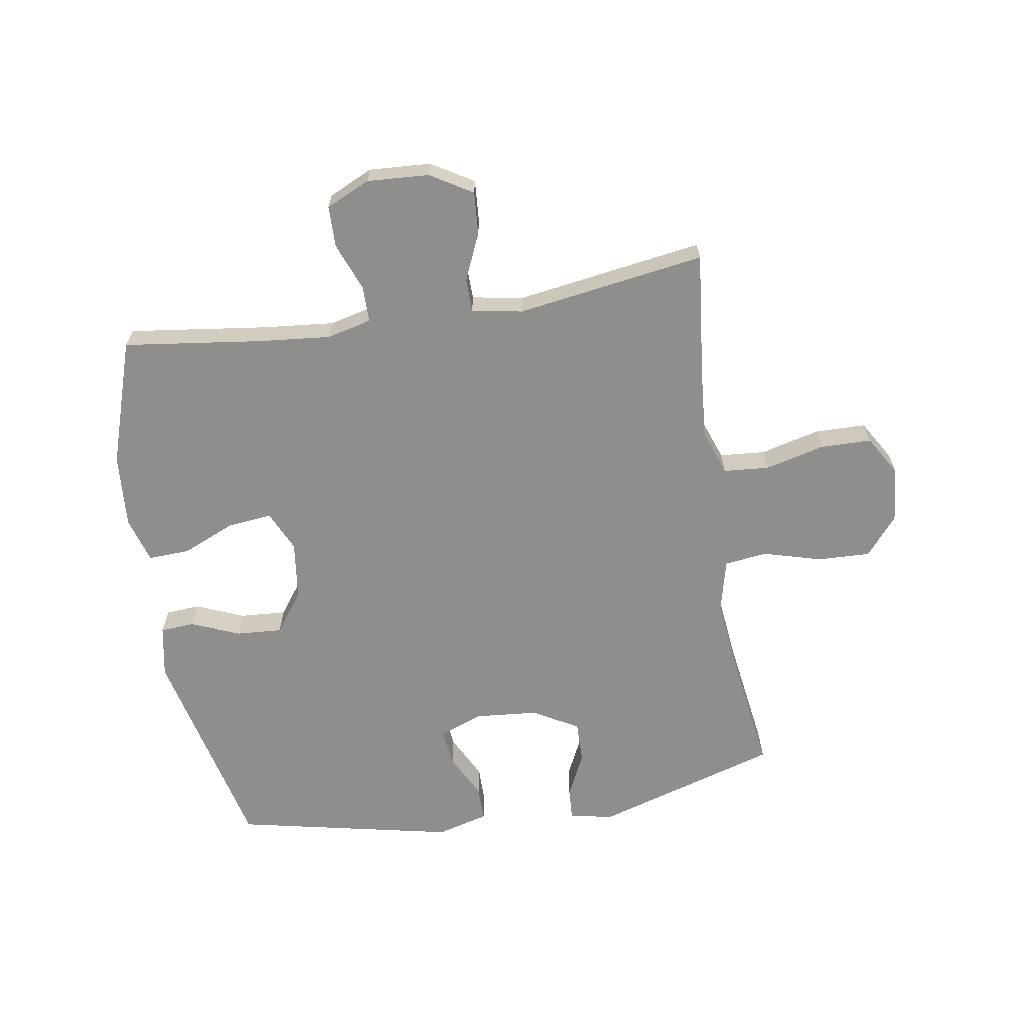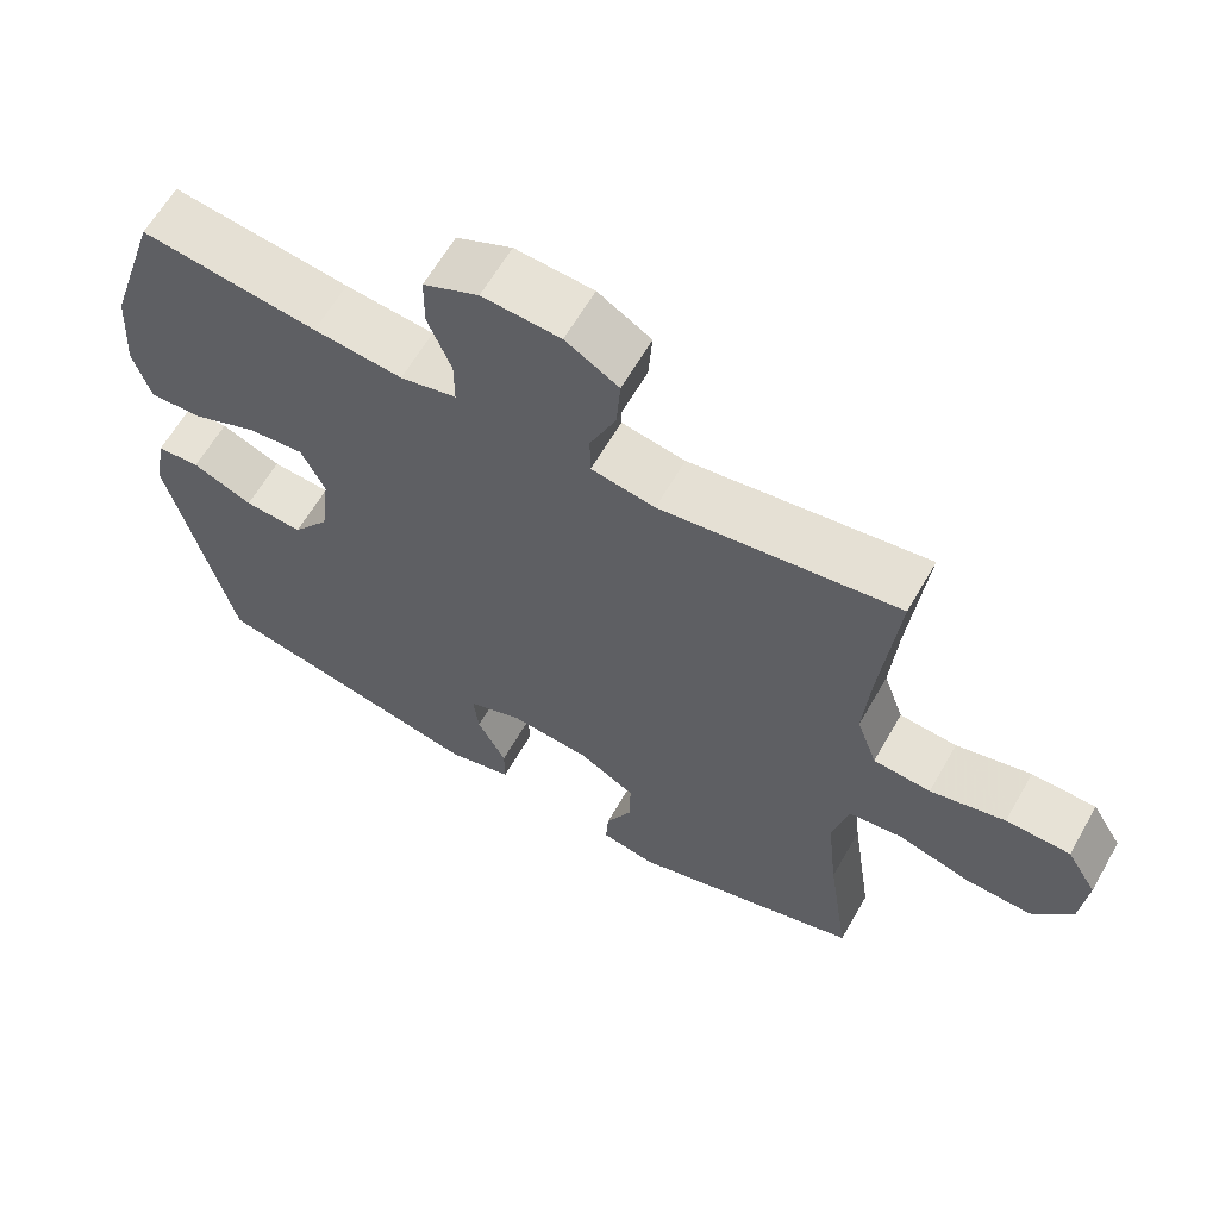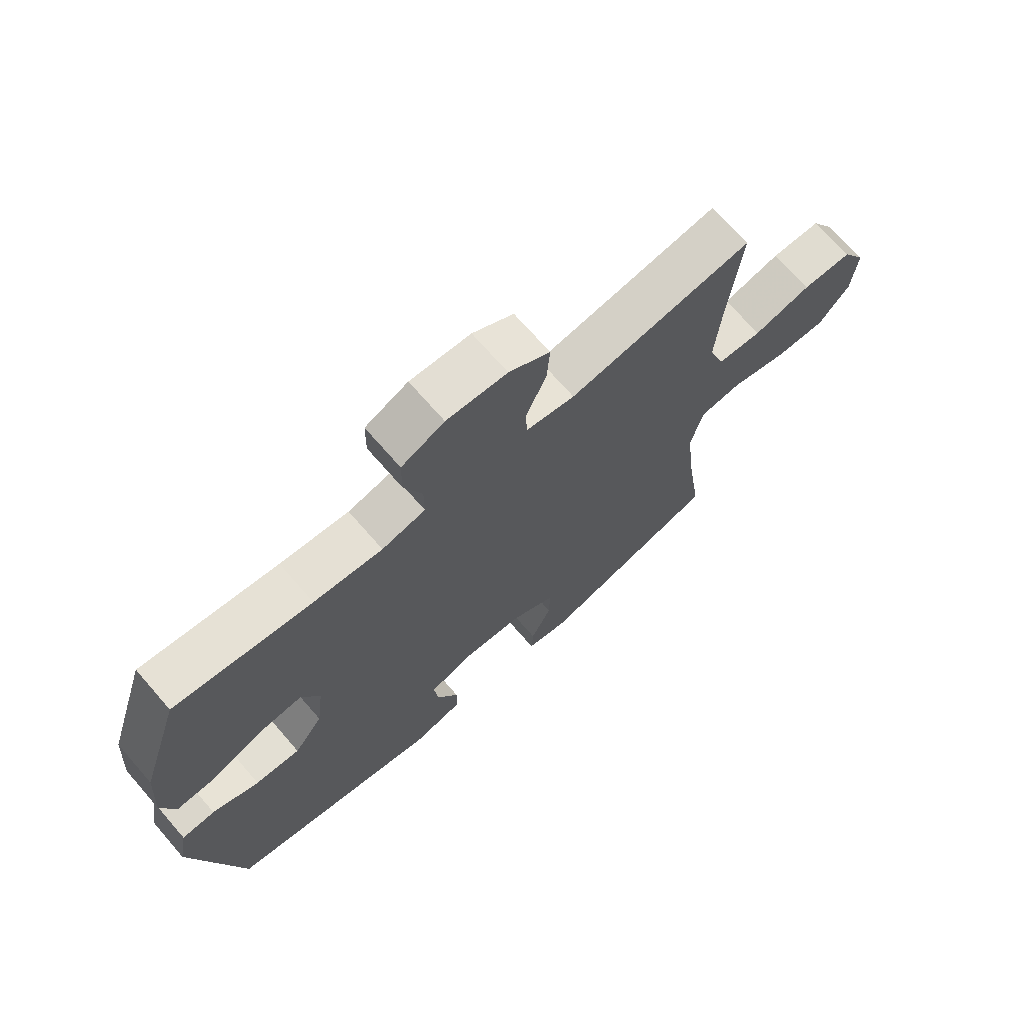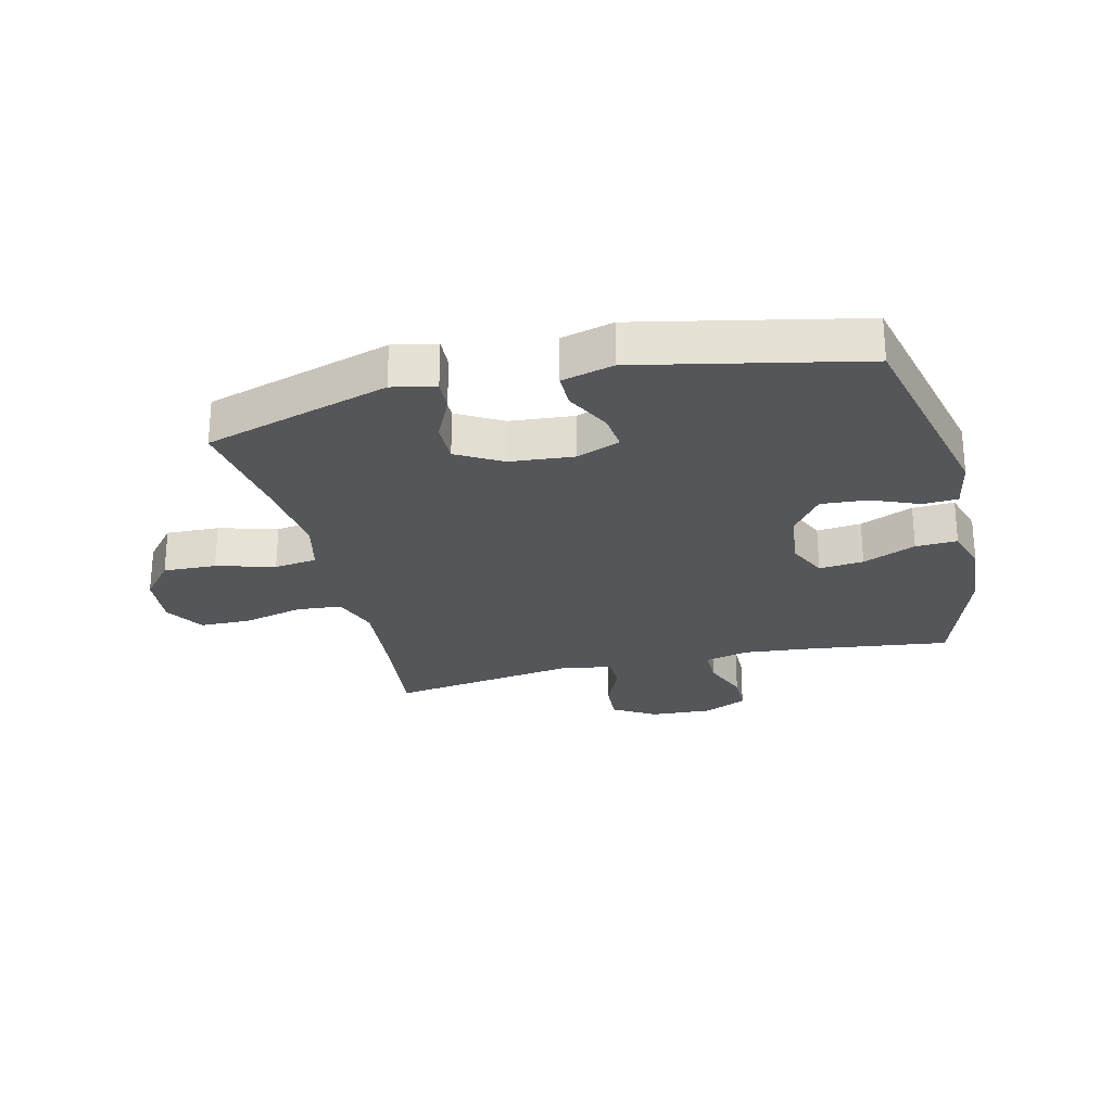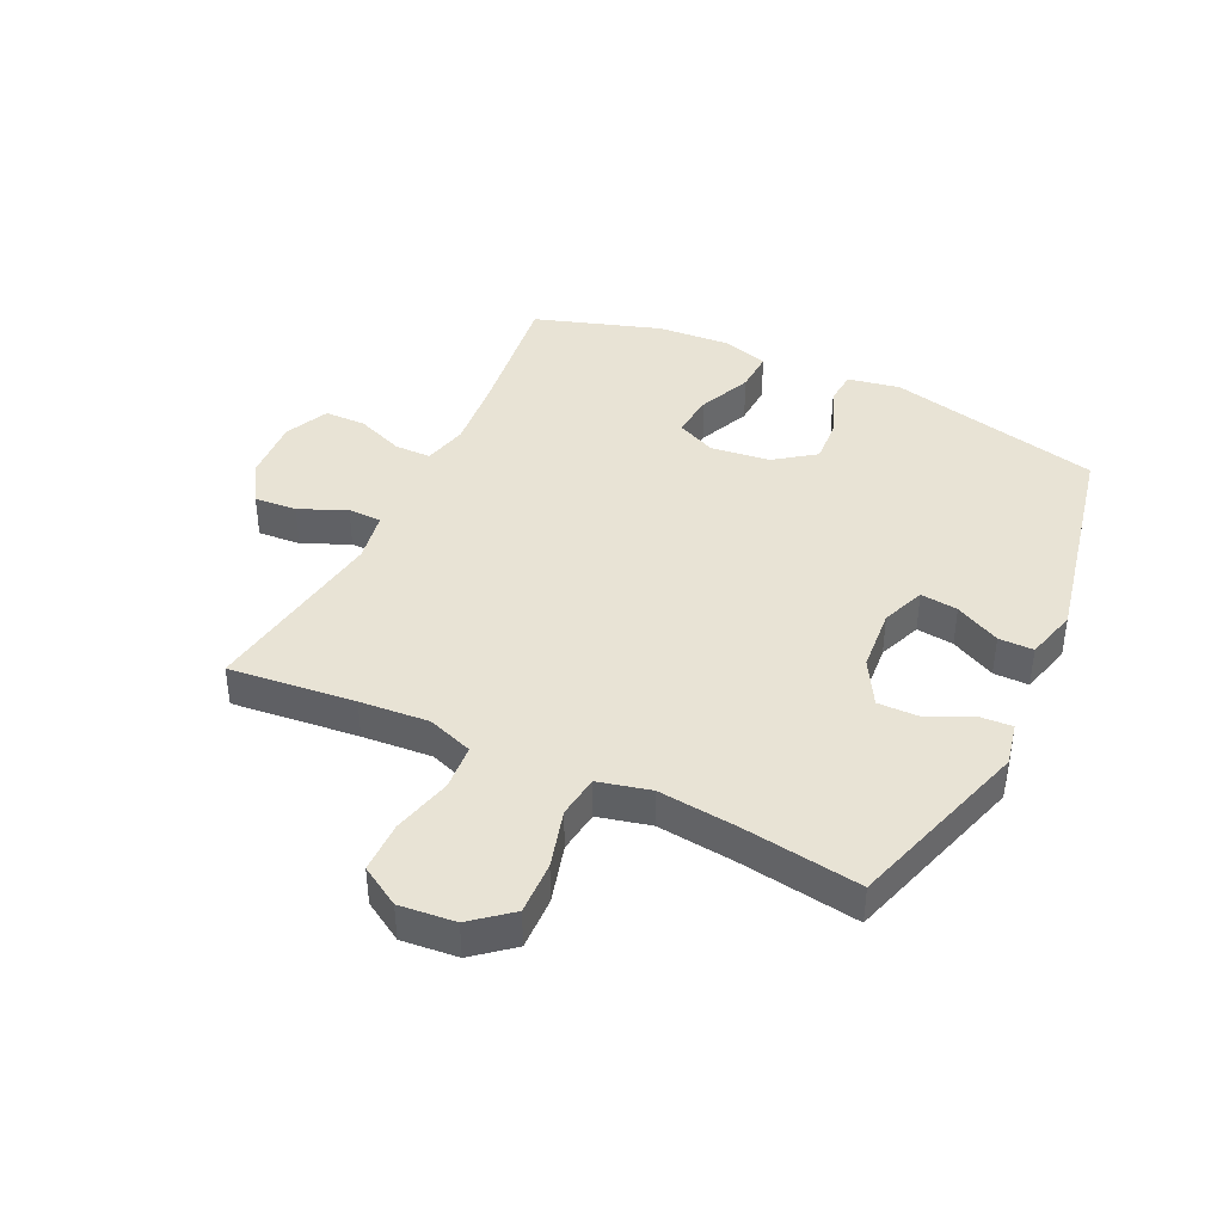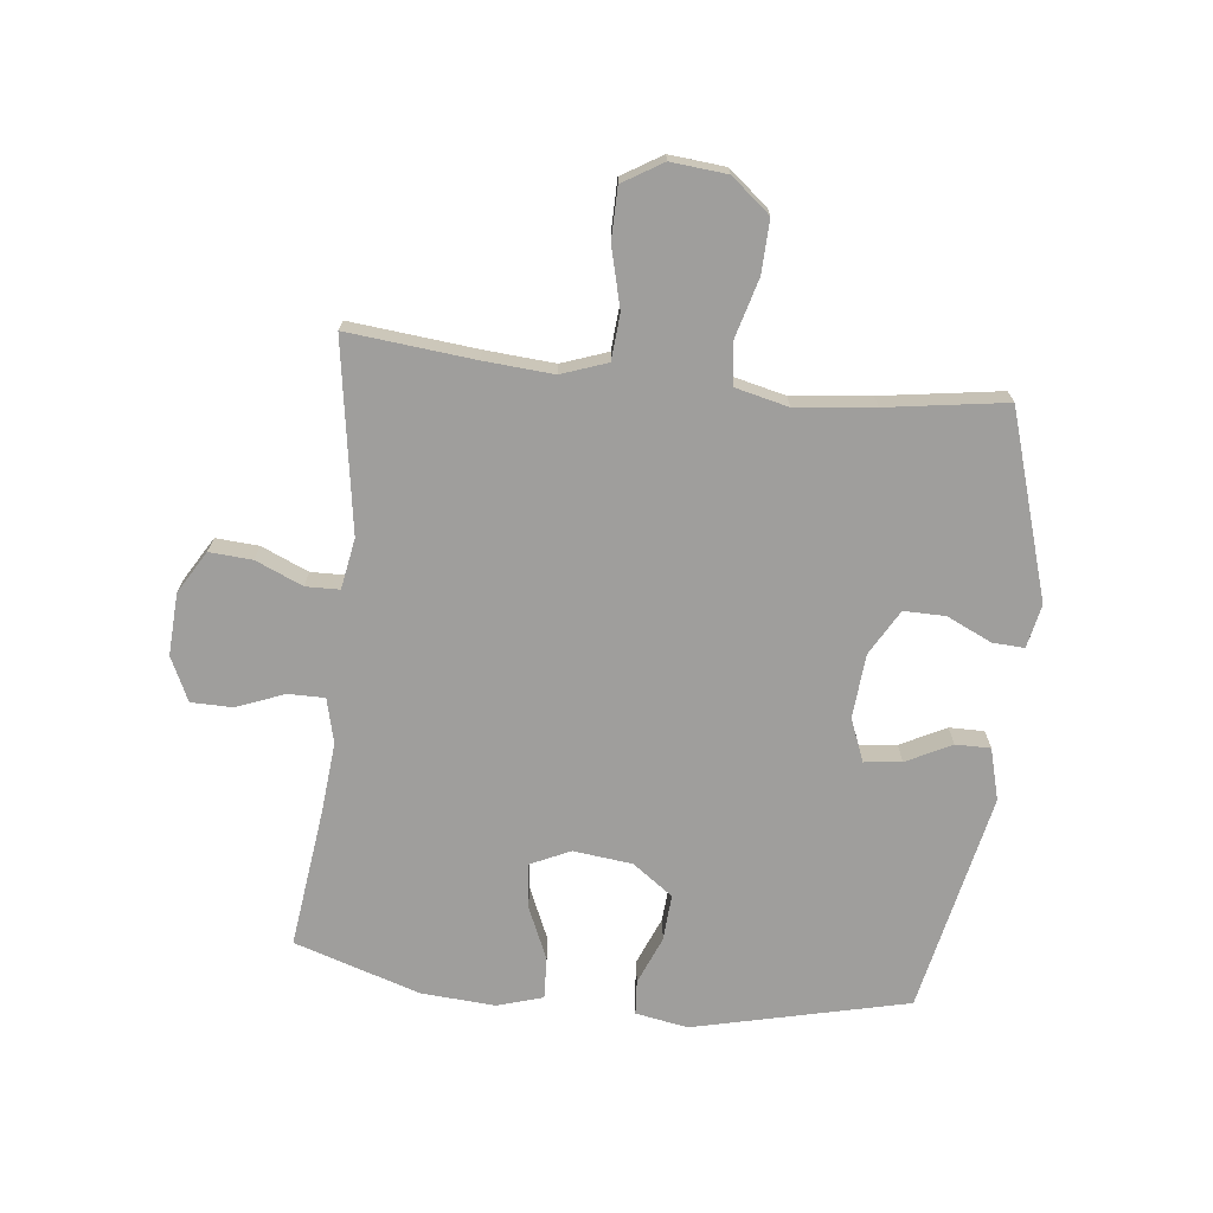
<metadata>
{"format":"obj","ext":"obj","renderer":"f3d","projection":"perspective","resolution":1024,"background":"white","views":[{"elev":-64.9,"azim":9.1,"up":"+Y"},{"elev":62.9,"azim":29.8,"up":"+Z"},{"elev":70.2,"azim":-41.0,"up":"+Z"},{"elev":-25.9,"azim":-166.4,"up":"+Y"},{"elev":41.0,"azim":115.5,"up":"+Y"},{"elev":-70.9,"azim":83.8,"up":"+Y"}]}
</metadata>
<code>
v 0.5 0.07 0.5
v 0.478 0.07 0.29
v 0.469 0.07 0.175
v 0.496 0.07 0.099
v 0.572 0.07 0.093
v 0.671 0.07 0.118
v 0.756 0.07 0.117
v 0.796 0.07 0.051
v 0.787 0.07 -0.042
v 0.734 0.07 -0.106
v 0.646 0.07 -0.103
v 0.549 0.07 -0.076
v 0.478 0.07 -0.085
v 0.457 0.07 -0.172
v 0.471 0.07 -0.302
v 0.5 0.07 -0.5
v 0.193 0.07 -0.594
v 0.121 0.07 -0.579
v 0.124 0.07 -0.526
v 0.159 0.07 -0.452
v 0.16 0.07 -0.383
v 0.085 0.07 -0.34
v -0.021 0.07 -0.331
v -0.093 0.07 -0.359
v -0.086 0.07 -0.421
v -0.048 0.07 -0.496
v -0.048 0.07 -0.554
v -0.134 0.07 -0.577
v -0.5 0.07 -0.5
v -0.583 0.07 -0.144
v -0.567 0.07 -0.057
v -0.51 0.07 -0.053
v -0.43 0.07 -0.086
v -0.353 0.07 -0.091
v -0.304 0.07 -0.024
v -0.292 0.07 0.074
v -0.323 0.07 0.141
v -0.397 0.07 0.133
v -0.485 0.07 0.095
v -0.554 0.07 0.092
v -0.577 0.07 0.168
v -0.568 0.07 0.291
v -0.5 0.07 0.5
v -0.267 0.07 0.47
v -0.15 0.07 0.459
v -0.076 0.07 0.477
v -0.076 0.07 0.538
v -0.107 0.07 0.617
v -0.106 0.07 0.686
v -0.033 0.07 0.72
v 0.07 0.07 0.714
v 0.14 0.07 0.672
v 0.135 0.07 0.601
v 0.101 0.07 0.523
v 0.102 0.07 0.467
v 0.186 0.07 0.452
v 0.5 0 0.5
v 0.478 0 0.29
v 0.469 0 0.175
v 0.496 0 0.099
v 0.572 0 0.093
v 0.671 0 0.118
v 0.756 0 0.117
v 0.796 0 0.051
v 0.787 0 -0.042
v 0.734 0 -0.106
v 0.646 0 -0.103
v 0.549 0 -0.076
v 0.478 0 -0.085
v 0.457 0 -0.172
v 0.471 0 -0.302
v 0.5 0 -0.5
v 0.193 0 -0.594
v 0.121 0 -0.579
v 0.124 0 -0.526
v 0.159 0 -0.452
v 0.16 0 -0.383
v 0.085 0 -0.34
v -0.021 0 -0.331
v -0.093 0 -0.359
v -0.086 0 -0.421
v -0.048 0 -0.496
v -0.048 0 -0.554
v -0.134 0 -0.577
v -0.5 0 -0.5
v -0.583 0 -0.144
v -0.567 0 -0.057
v -0.51 0 -0.053
v -0.43 0 -0.086
v -0.353 0 -0.091
v -0.304 0 -0.024
v -0.292 0 0.074
v -0.323 0 0.141
v -0.397 0 0.133
v -0.485 0 0.095
v -0.554 0 0.092
v -0.577 0 0.168
v -0.568 0 0.291
v -0.5 0 0.5
v -0.267 0 0.47
v -0.15 0 0.459
v -0.076 0 0.477
v -0.076 0 0.538
v -0.107 0 0.617
v -0.106 0 0.686
v -0.033 0 0.72
v 0.07 0 0.714
v 0.14 0 0.672
v 0.135 0 0.601
v 0.101 0 0.523
v 0.102 0 0.467
v 0.186 0 0.452
f 52 53 54
f 51 52 54
f 50 51 54
f 49 50 54
f 48 49 54
f 47 48 54
f 46 47 54 55
f 45 46 55 56
f 42 43 44
f 41 42 44
f 40 41 44
f 39 40 44
f 38 39 44
f 37 38 44 45
f 36 37 45 56
f 31 32 33
f 30 31 33
f 29 30 33
f 28 29 33
f 27 28 33
f 26 27 33
f 25 26 33
f 24 25 33 34
f 23 24 34 35
f 18 19 20
f 17 18 20
f 16 17 20
f 15 16 20
f 14 15 20 21
f 13 14 21 22
f 10 11 12
f 9 10 12
f 8 9 12
f 7 8 12
f 6 7 12
f 5 6 12
f 4 5 12 13
f 35 36 56
f 23 35 56
f 22 23 56
f 13 22 56
f 4 13 56
f 3 4 56
f 56 1 2
f 2 3 56
f 110 109 108
f 110 108 107
f 110 107 106
f 110 106 105
f 110 105 104
f 110 104 103
f 111 110 103 102
f 112 111 102 101
f 100 99 98
f 100 98 97
f 100 97 96
f 100 96 95
f 100 95 94
f 101 100 94 93
f 112 101 93 92
f 89 88 87
f 89 87 86
f 89 86 85
f 89 85 84
f 89 84 83
f 89 83 82
f 89 82 81
f 90 89 81 80
f 91 90 80 79
f 76 75 74
f 76 74 73
f 76 73 72
f 76 72 71
f 77 76 71 70
f 78 77 70 69
f 68 67 66
f 68 66 65
f 68 65 64
f 68 64 63
f 68 63 62
f 68 62 61
f 69 68 61 60
f 112 92 91
f 112 91 79
f 112 79 78
f 112 78 69
f 112 69 60
f 112 60 59
f 58 57 112
f 112 59 58
f 1 57 58 2
f 2 58 59 3
f 3 59 60 4
f 4 60 61 5
f 5 61 62 6
f 6 62 63 7
f 7 63 64 8
f 8 64 65 9
f 9 65 66 10
f 10 66 67 11
f 11 67 68 12
f 12 68 69 13
f 13 69 70 14
f 14 70 71 15
f 15 71 72 16
f 16 72 73 17
f 17 73 74 18
f 18 74 75 19
f 19 75 76 20
f 20 76 77 21
f 21 77 78 22
f 22 78 79 23
f 23 79 80 24
f 24 80 81 25
f 25 81 82 26
f 26 82 83 27
f 27 83 84 28
f 28 84 85 29
f 29 85 86 30
f 30 86 87 31
f 31 87 88 32
f 32 88 89 33
f 33 89 90 34
f 34 90 91 35
f 35 91 92 36
f 36 92 93 37
f 37 93 94 38
f 38 94 95 39
f 39 95 96 40
f 40 96 97 41
f 41 97 98 42
f 42 98 99 43
f 43 99 100 44
f 44 100 101 45
f 45 101 102 46
f 46 102 103 47
f 47 103 104 48
f 48 104 105 49
f 49 105 106 50
f 50 106 107 51
f 51 107 108 52
f 52 108 109 53
f 53 109 110 54
f 54 110 111 55
f 55 111 112 56
f 56 112 57 1

</code>
